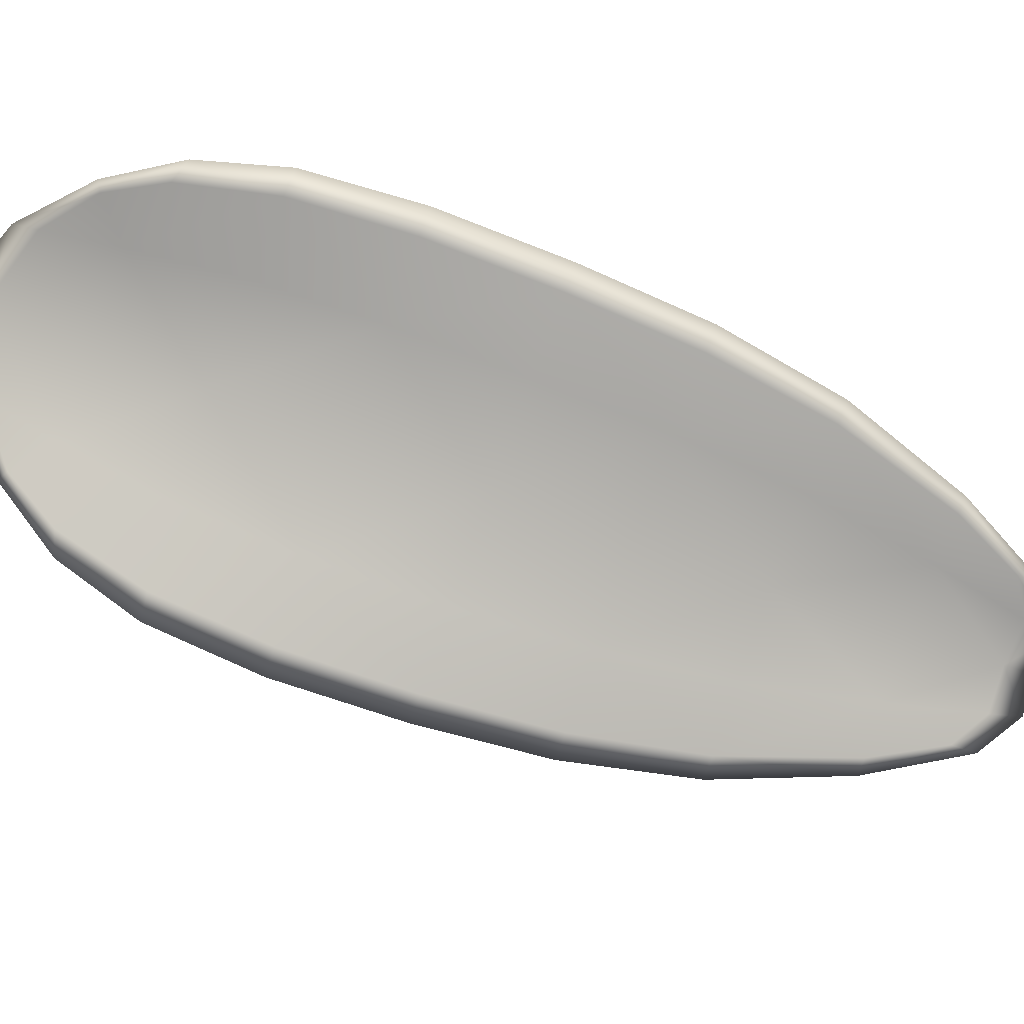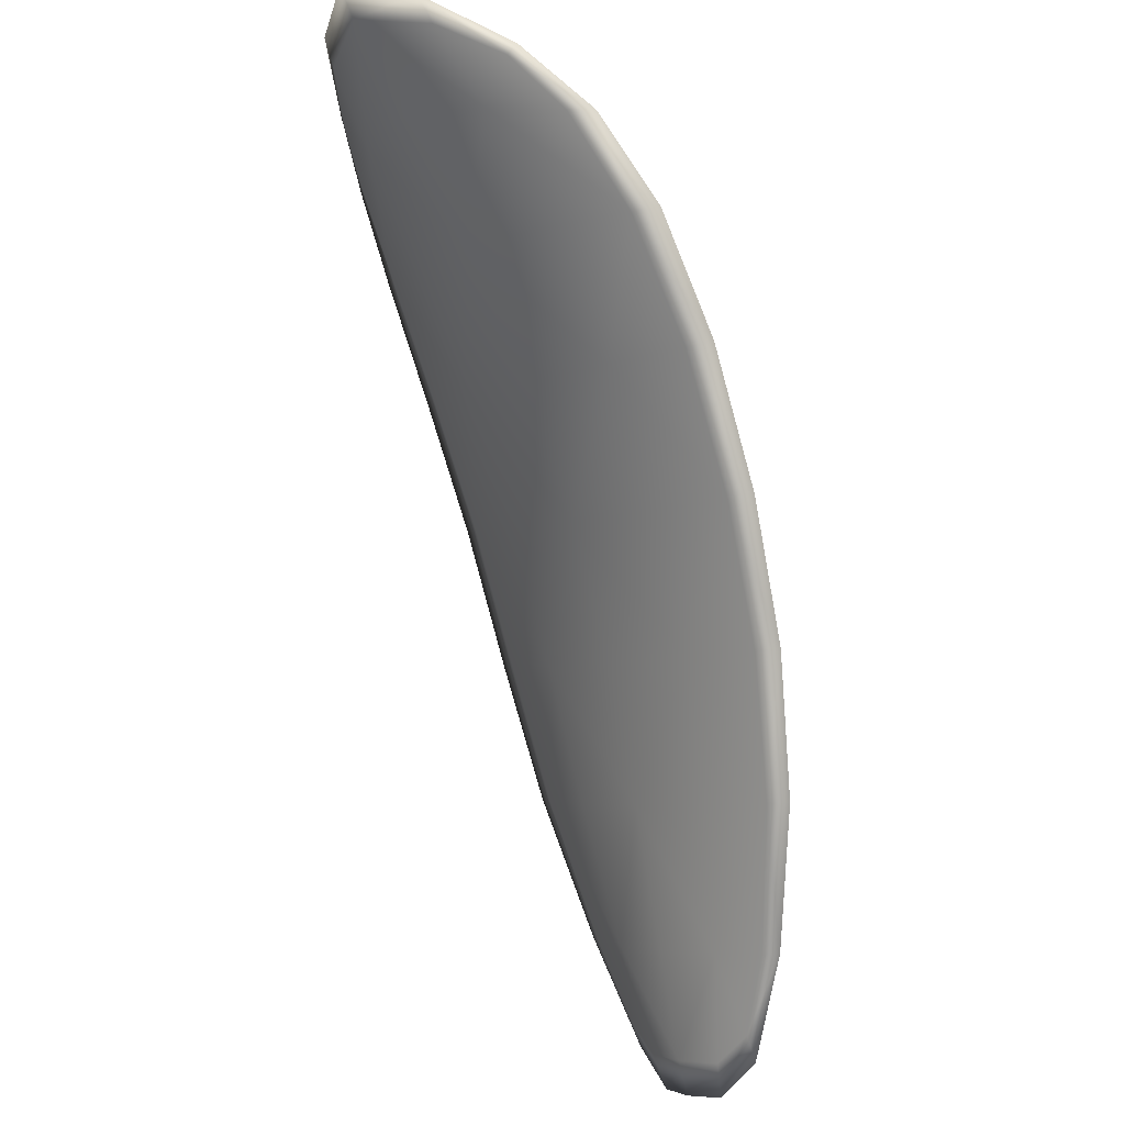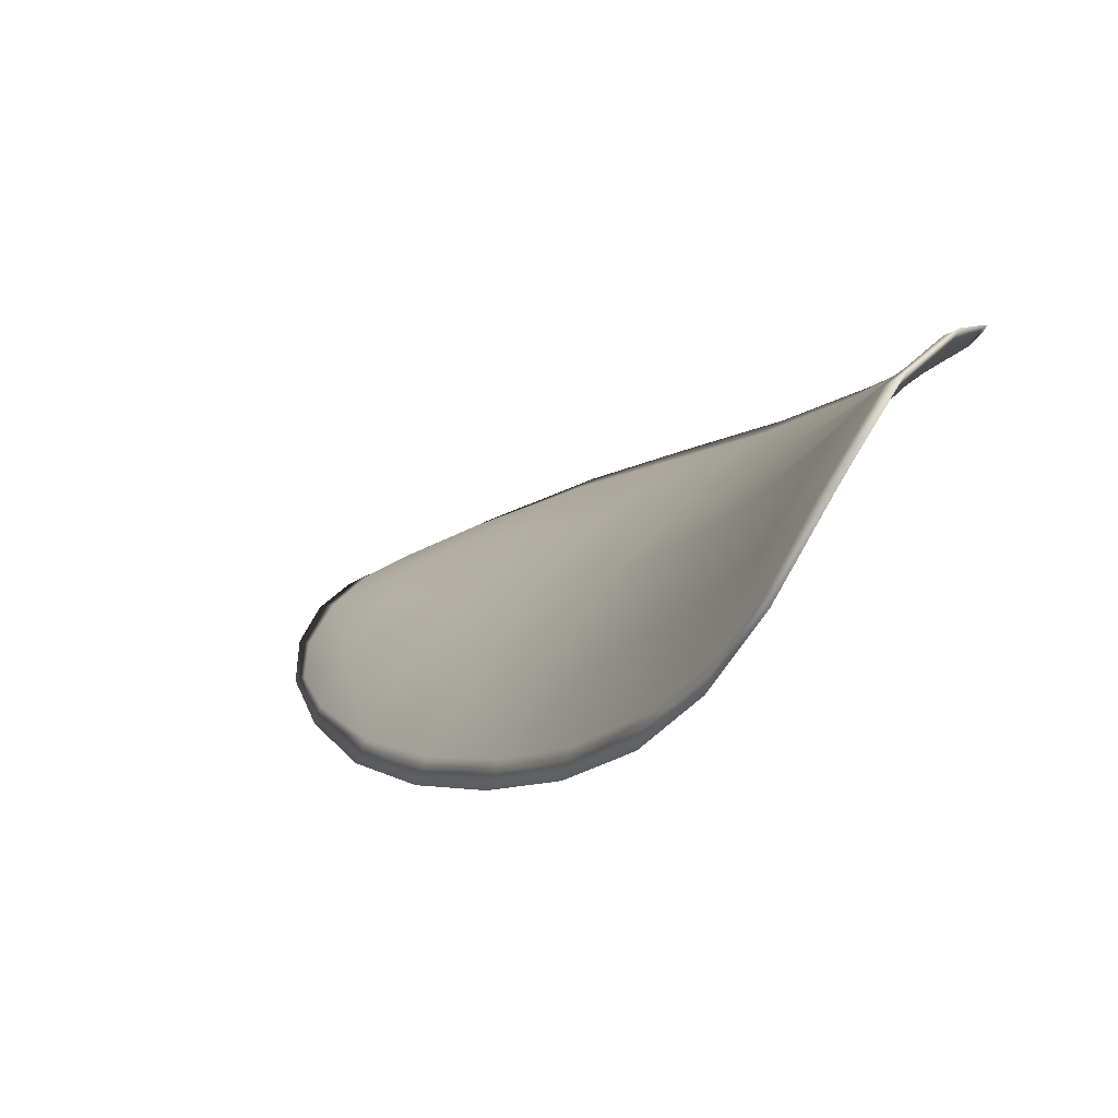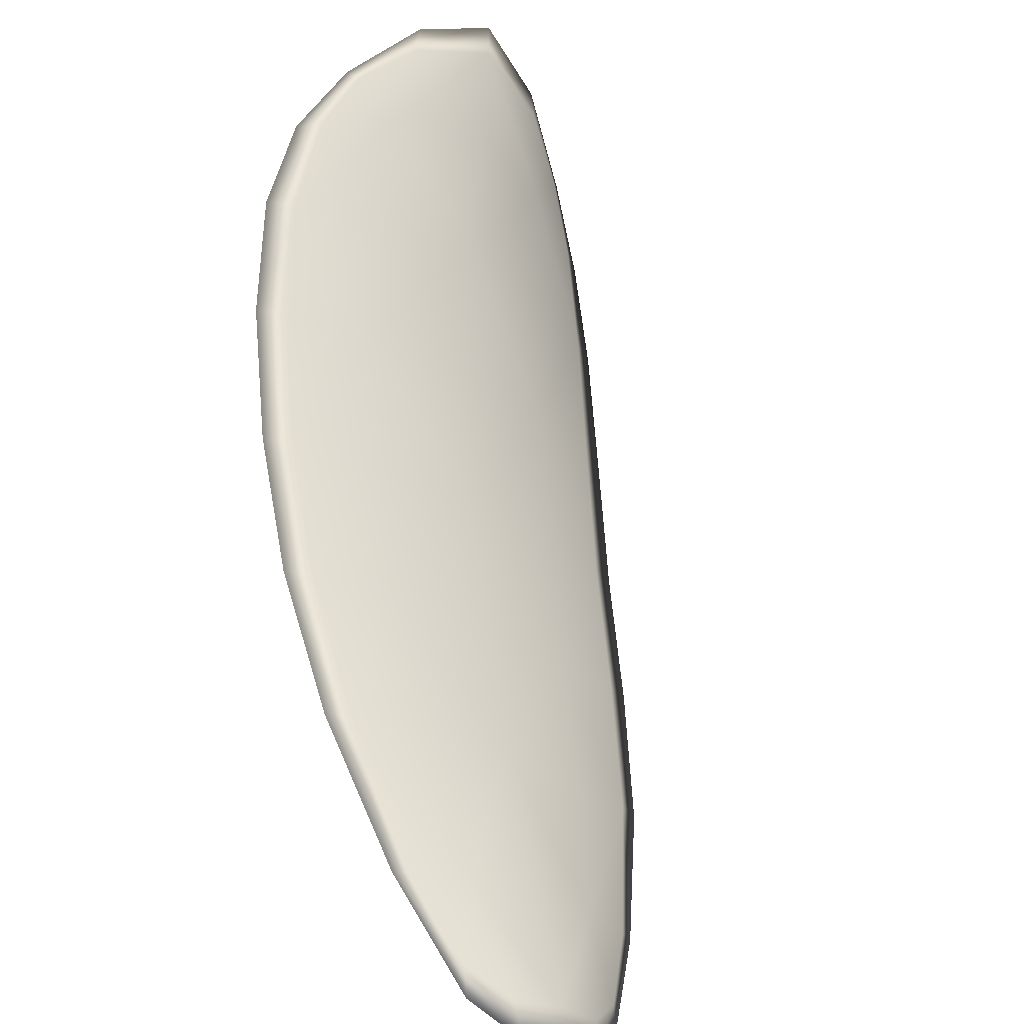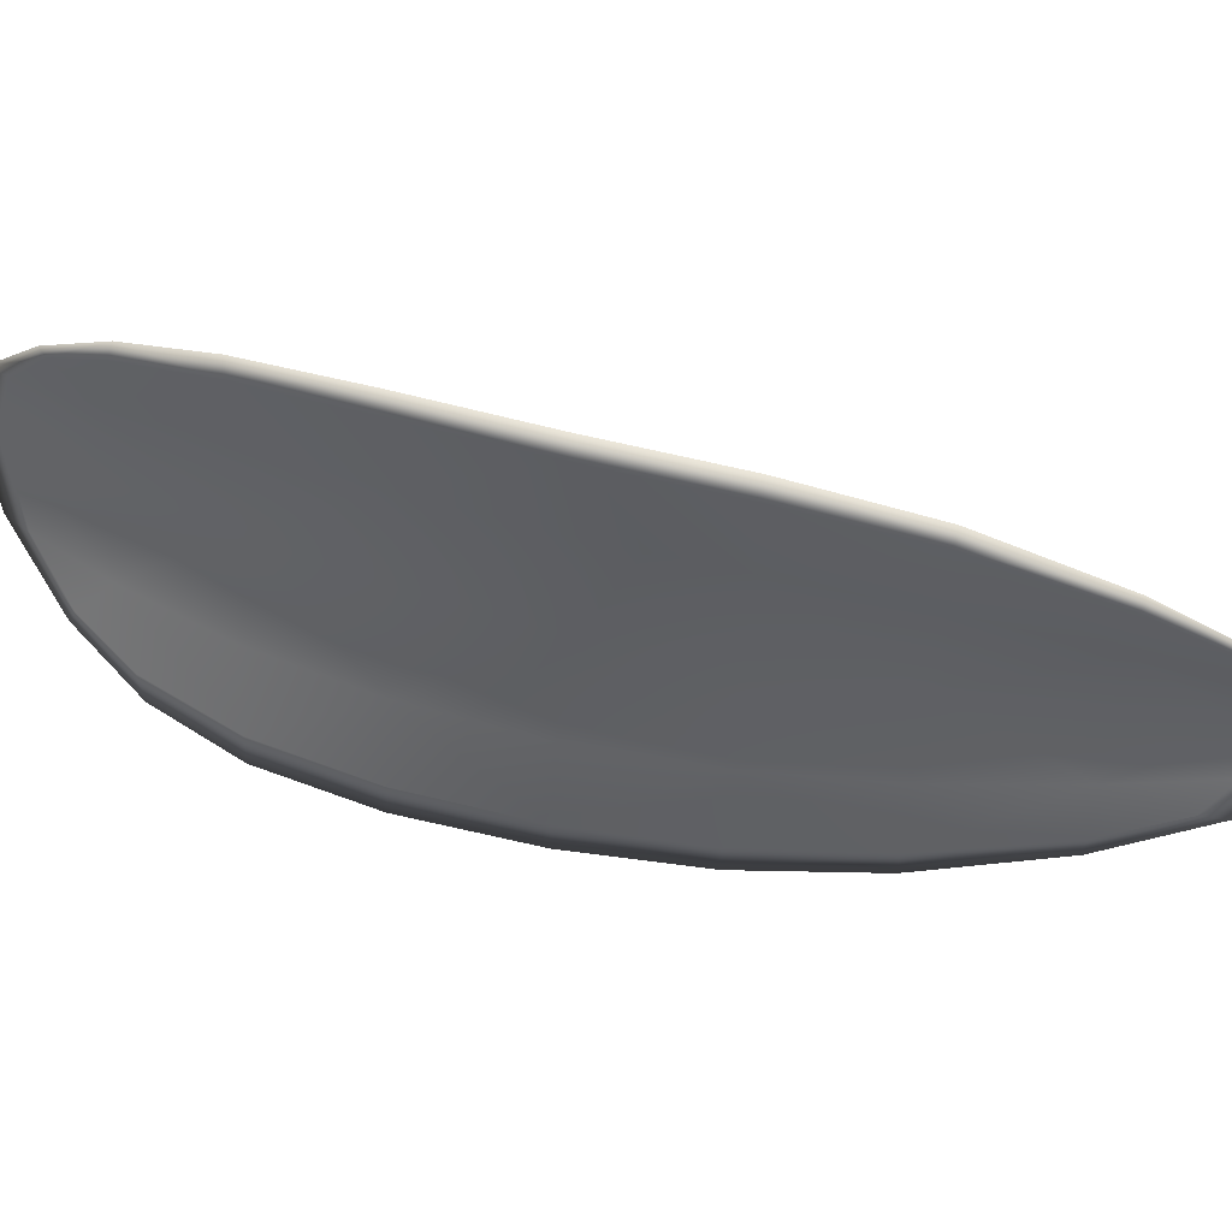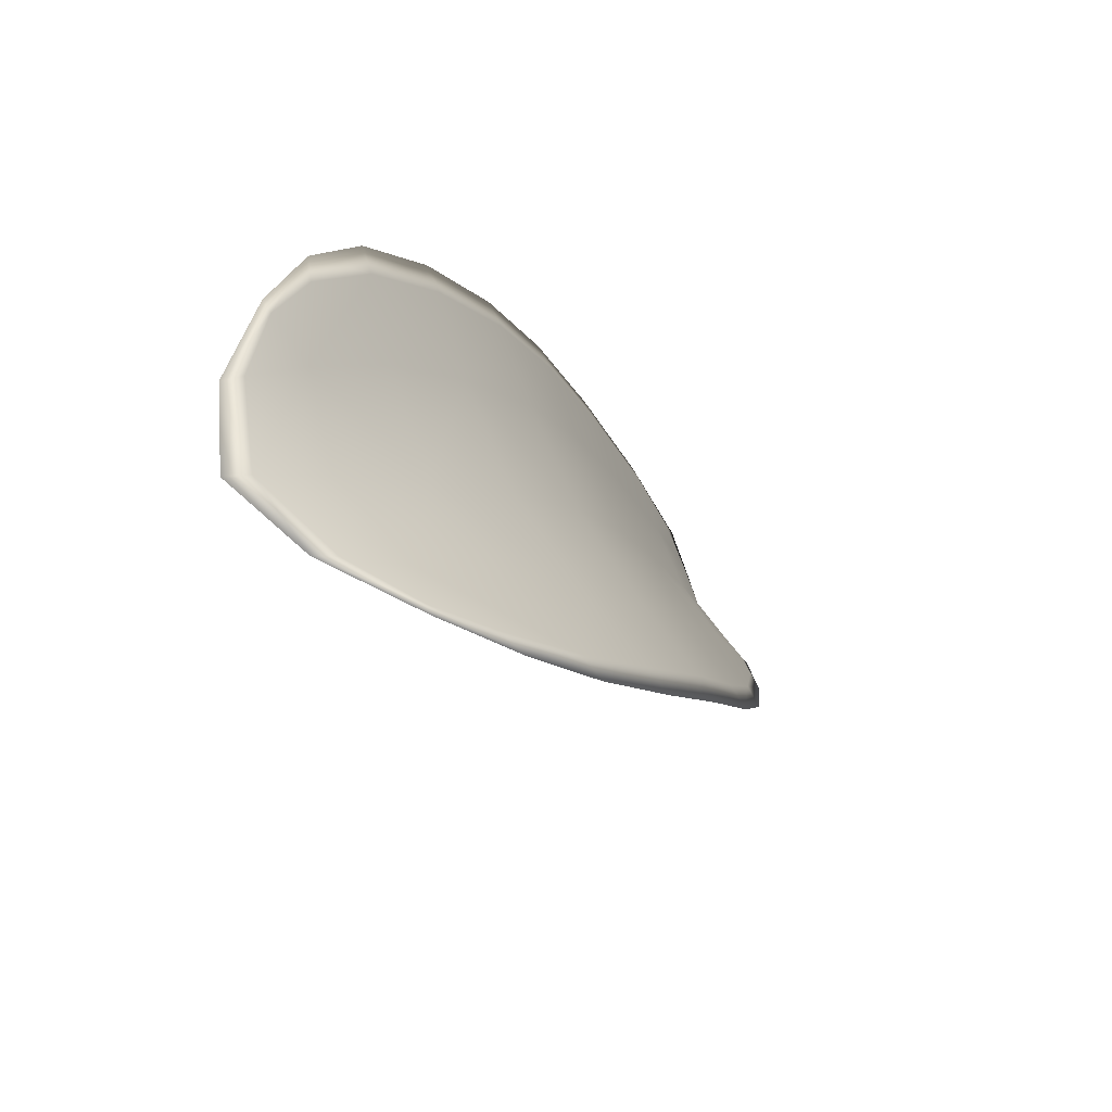
<metadata>
{"format":"obj","ext":"obj","renderer":"f3d","projection":"perspective","resolution":1024,"background":"white","views":[{"elev":-37.7,"azim":-140.8,"up":"+Z"},{"elev":-27.3,"azim":95.5,"up":"+Y"},{"elev":5.1,"azim":116.2,"up":"+Z"},{"elev":46.2,"azim":-40.4,"up":"+Z"},{"elev":-4.0,"azim":-117.8,"up":"+Z"},{"elev":50.4,"azim":104.8,"up":"+Y"}]}
</metadata>
<code>
v -2.304 0.7758 -1.228
v -2.302 0.7753 -1.229
v -2.304 0.7736 -1.23
v -2.305 0.7743 -1.229
v -2.307 0.7749 -1.228
v -2.305 0.7761 -1.227
v -2.304 0.7766 -1.227
v -2.302 0.7767 -1.227
v -2.301 0.7764 -1.228
v -2.301 0.7746 -1.23
v -2.301 0.7741 -1.232
v -2.302 0.7727 -1.233
v -2.302 0.773 -1.231
v -2.3 0.7757 -1.229
v -2.3 0.775 -1.231
v -2.307 0.767 -1.233
v -2.306 0.7666 -1.234
v -2.308 0.7645 -1.234
v -2.309 0.7648 -1.233
v -2.31 0.7653 -1.232
v -2.308 0.7676 -1.232
v -2.307 0.7697 -1.231
v -2.306 0.7691 -1.233
v -2.305 0.7688 -1.234
v -2.31 0.7682 -1.231
v -2.311 0.7659 -1.231
v -2.312 0.7664 -1.23
v -2.311 0.7688 -1.23
v -2.31 0.771 -1.229
v -2.309 0.7705 -1.23
v -2.307 0.7725 -1.229
v -2.305 0.7717 -1.231
v -2.308 0.7732 -1.228
v -2.304 0.7712 -1.232
v -2.303 0.7708 -1.233
v -2.31 0.7626 -1.233
v -2.31 0.7624 -1.234
v -2.311 0.7613 -1.234
v -2.312 0.761 -1.233
v -2.312 0.7612 -1.233
v -2.311 0.763 -1.232
v -2.312 0.7634 -1.232
v -2.313 0.7616 -1.232
v -2.313 0.7623 -1.232
v -2.313 0.7638 -1.231
v -2.304 0.7756 -1.228
v -2.302 0.7751 -1.229
v -2.301 0.7763 -1.228
v -2.302 0.7766 -1.227
v -2.304 0.7765 -1.227
v -2.305 0.776 -1.227
v -2.307 0.7748 -1.228
v -2.305 0.7742 -1.228
v -2.304 0.7735 -1.23
v -2.301 0.7745 -1.23
v -2.301 0.774 -1.232
v -2.3 0.7749 -1.231
v -2.3 0.7756 -1.229
v -2.302 0.7729 -1.231
v -2.302 0.7726 -1.233
v -2.307 0.7669 -1.233
v -2.306 0.7665 -1.234
v -2.305 0.7687 -1.234
v -2.306 0.769 -1.233
v -2.307 0.7696 -1.231
v -2.308 0.7675 -1.232
v -2.31 0.7652 -1.232
v -2.309 0.7647 -1.233
v -2.308 0.7644 -1.234
v -2.31 0.7681 -1.23
v -2.308 0.7704 -1.23
v -2.31 0.771 -1.229
v -2.311 0.7687 -1.23
v -2.312 0.7663 -1.23
v -2.311 0.7658 -1.231
v -2.307 0.7724 -1.229
v -2.305 0.7716 -1.23
v -2.308 0.7731 -1.228
v -2.304 0.7711 -1.232
v -2.303 0.7707 -1.233
v -2.31 0.7625 -1.233
v -2.31 0.7623 -1.234
v -2.311 0.7629 -1.232
v -2.312 0.7612 -1.233
v -2.311 0.7609 -1.233
v -2.311 0.7612 -1.234
v -2.312 0.7634 -1.232
v -2.313 0.7638 -1.231
v -2.313 0.7622 -1.232
v -2.313 0.7615 -1.232
v -2.309 0.7623 -1.235
v -2.311 0.7608 -1.234
v -2.308 0.7643 -1.235
v -2.311 0.7612 -1.234
v -2.313 0.7609 -1.232
v -2.313 0.7618 -1.232
v -2.312 0.7606 -1.233
v -2.313 0.7622 -1.232
v -2.306 0.7761 -1.227
v -2.304 0.7767 -1.227
v -2.307 0.7751 -1.228
v -2.304 0.7765 -1.227
v -2.3 0.776 -1.229
v -2.3 0.775 -1.231
v -2.3 0.7768 -1.228
v -2.3 0.7749 -1.231
v -2.301 0.7739 -1.232
v -2.301 0.7725 -1.233
v -2.312 0.7604 -1.233
v -2.313 0.7639 -1.231
v -2.312 0.7665 -1.23
v -2.302 0.777 -1.227
v -2.309 0.7733 -1.228
v -2.31 0.7712 -1.229
v -2.303 0.7707 -1.234
v -2.304 0.7686 -1.234
v -2.306 0.7664 -1.235
v -2.311 0.7689 -1.229
f 1 2 3
f 1 3 4
f 1 4 5
f 1 5 6
f 1 6 7
f 1 7 8
f 1 8 9
f 1 9 2
f 10 11 12
f 10 12 13
f 10 13 3
f 10 3 2
f 10 2 9
f 10 9 14
f 10 14 15
f 10 15 11
f 16 17 18
f 16 18 19
f 16 19 20
f 16 20 21
f 16 21 22
f 16 22 23
f 16 23 24
f 16 24 17
f 25 21 20
f 25 20 26
f 25 26 27
f 25 27 28
f 25 28 29
f 25 29 30
f 25 30 22
f 25 22 21
f 31 32 22
f 31 22 30
f 31 30 29
f 31 29 33
f 31 33 5
f 31 5 4
f 31 4 3
f 31 3 32
f 34 35 24
f 34 24 23
f 34 23 22
f 34 22 32
f 34 32 3
f 34 3 13
f 34 13 12
f 34 12 35
f 36 37 38
f 36 38 39
f 36 39 40
f 36 40 41
f 36 41 20
f 36 20 19
f 36 19 18
f 36 18 37
f 42 41 40
f 42 40 43
f 42 43 44
f 42 44 45
f 42 45 27
f 42 27 26
f 42 26 20
f 42 20 41
f 46 47 48
f 46 48 49
f 46 49 50
f 46 50 51
f 46 51 52
f 46 52 53
f 46 53 54
f 46 54 47
f 55 56 57
f 55 57 58
f 55 58 48
f 55 48 47
f 55 47 54
f 55 54 59
f 55 59 60
f 55 60 56
f 61 62 63
f 61 63 64
f 61 64 65
f 61 65 66
f 61 66 67
f 61 67 68
f 61 68 69
f 61 69 62
f 70 66 65
f 70 65 71
f 70 71 72
f 70 72 73
f 70 73 74
f 70 74 75
f 70 75 67
f 70 67 66
f 76 77 54
f 76 54 53
f 76 53 52
f 76 52 78
f 76 78 72
f 76 72 71
f 76 71 65
f 76 65 77
f 79 80 60
f 79 60 59
f 79 59 54
f 79 54 77
f 79 77 65
f 79 65 64
f 79 64 63
f 79 63 80
f 81 82 69
f 81 69 68
f 81 68 67
f 81 67 83
f 81 83 84
f 81 84 85
f 81 85 86
f 81 86 82
f 87 83 67
f 87 67 75
f 87 75 74
f 87 74 88
f 87 88 89
f 87 89 90
f 87 90 84
f 87 84 83
f 91 92 38
f 91 38 37
f 91 37 18
f 91 18 93
f 91 93 69
f 91 69 82
f 91 82 94
f 91 94 92
f 95 96 44
f 95 44 43
f 95 43 40
f 95 40 97
f 95 97 84
f 95 84 90
f 95 90 98
f 95 98 96
f 99 100 7
f 99 7 6
f 99 6 5
f 99 5 101
f 99 101 52
f 99 52 51
f 99 51 102
f 99 102 100
f 103 104 15
f 103 15 14
f 103 14 9
f 103 9 105
f 103 105 48
f 103 48 58
f 103 58 106
f 103 106 104
f 107 108 12
f 107 12 11
f 107 11 15
f 107 15 104
f 107 104 106
f 107 106 56
f 107 56 60
f 107 60 108
f 109 97 40
f 109 40 39
f 109 39 38
f 109 38 92
f 109 92 94
f 109 94 85
f 109 85 84
f 109 84 97
f 110 111 27
f 110 27 45
f 110 45 44
f 110 44 96
f 110 96 98
f 110 98 88
f 110 88 74
f 110 74 111
f 112 105 9
f 112 9 8
f 112 8 7
f 112 7 100
f 112 100 102
f 112 102 49
f 112 49 48
f 112 48 105
f 113 101 5
f 113 5 33
f 113 33 29
f 113 29 114
f 113 114 72
f 113 72 78
f 113 78 52
f 113 52 101
f 115 116 24
f 115 24 35
f 115 35 12
f 115 12 108
f 115 108 60
f 115 60 80
f 115 80 63
f 115 63 116
f 117 93 18
f 117 18 17
f 117 17 24
f 117 24 116
f 117 116 63
f 117 63 62
f 117 62 69
f 117 69 93
f 118 114 29
f 118 29 28
f 118 28 27
f 118 27 111
f 118 111 74
f 118 74 73
f 118 73 72
f 118 72 114

</code>
